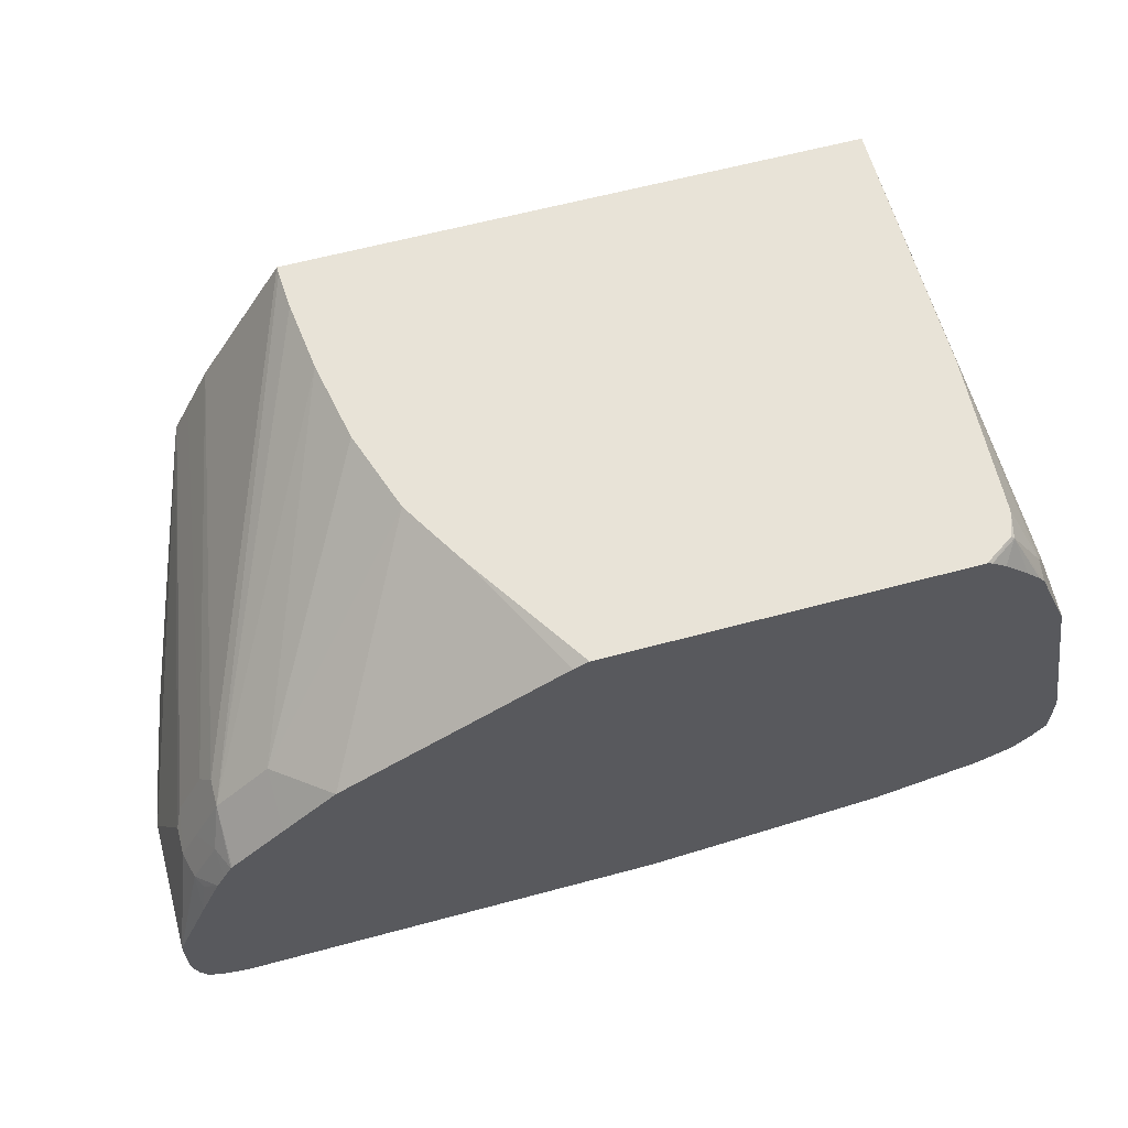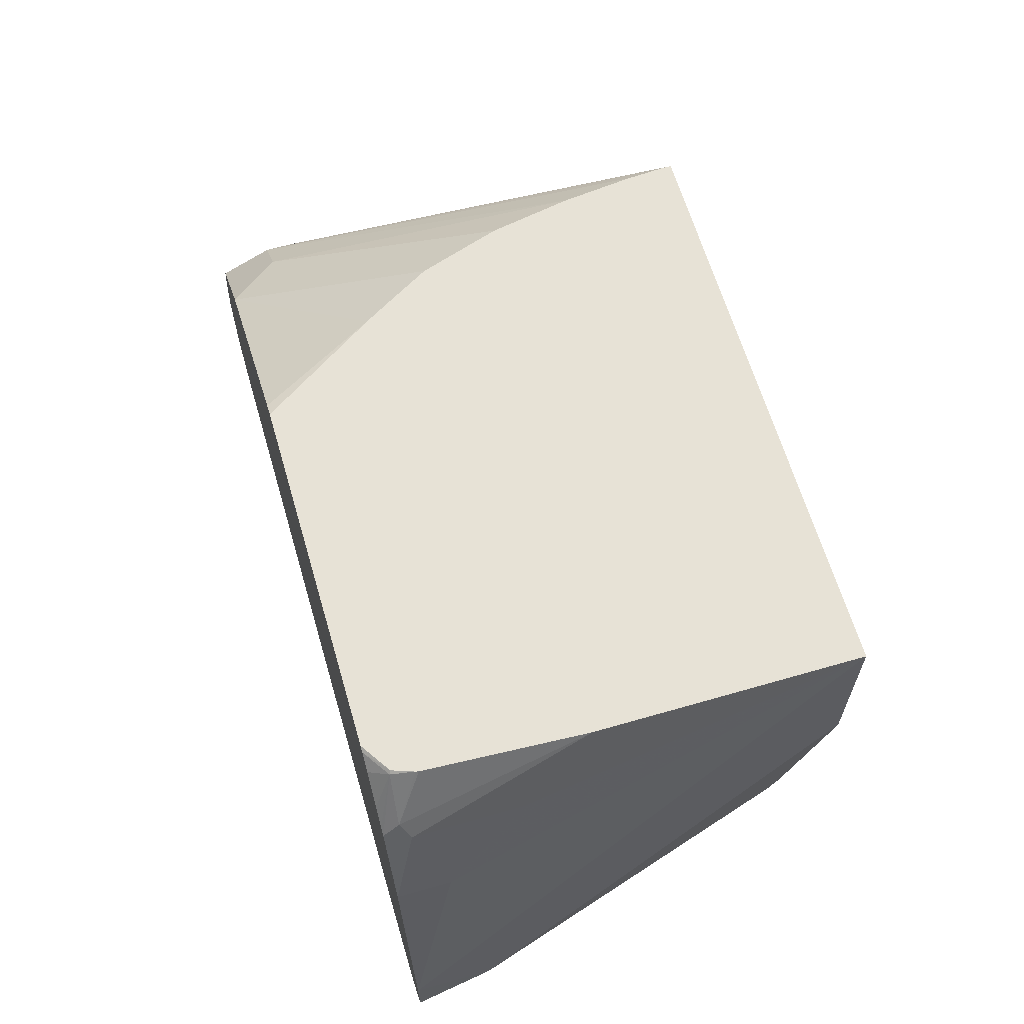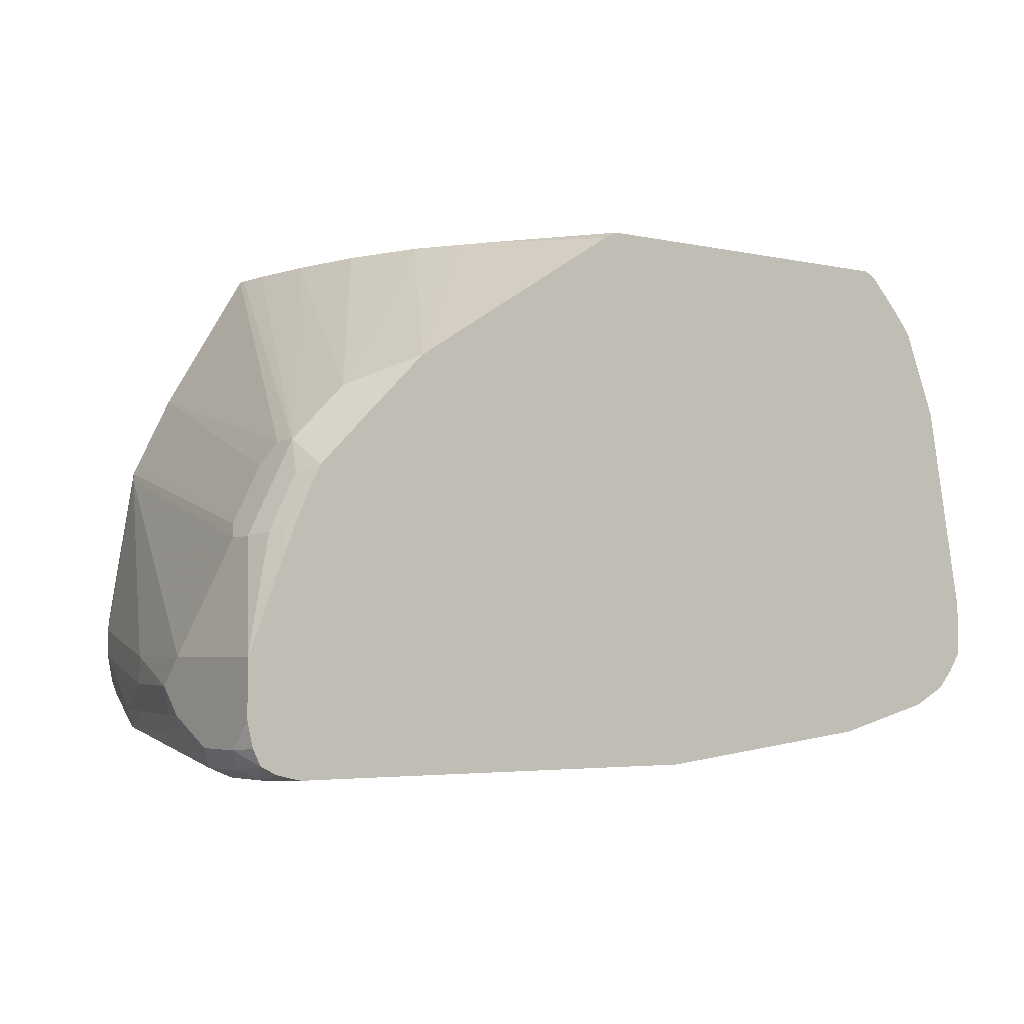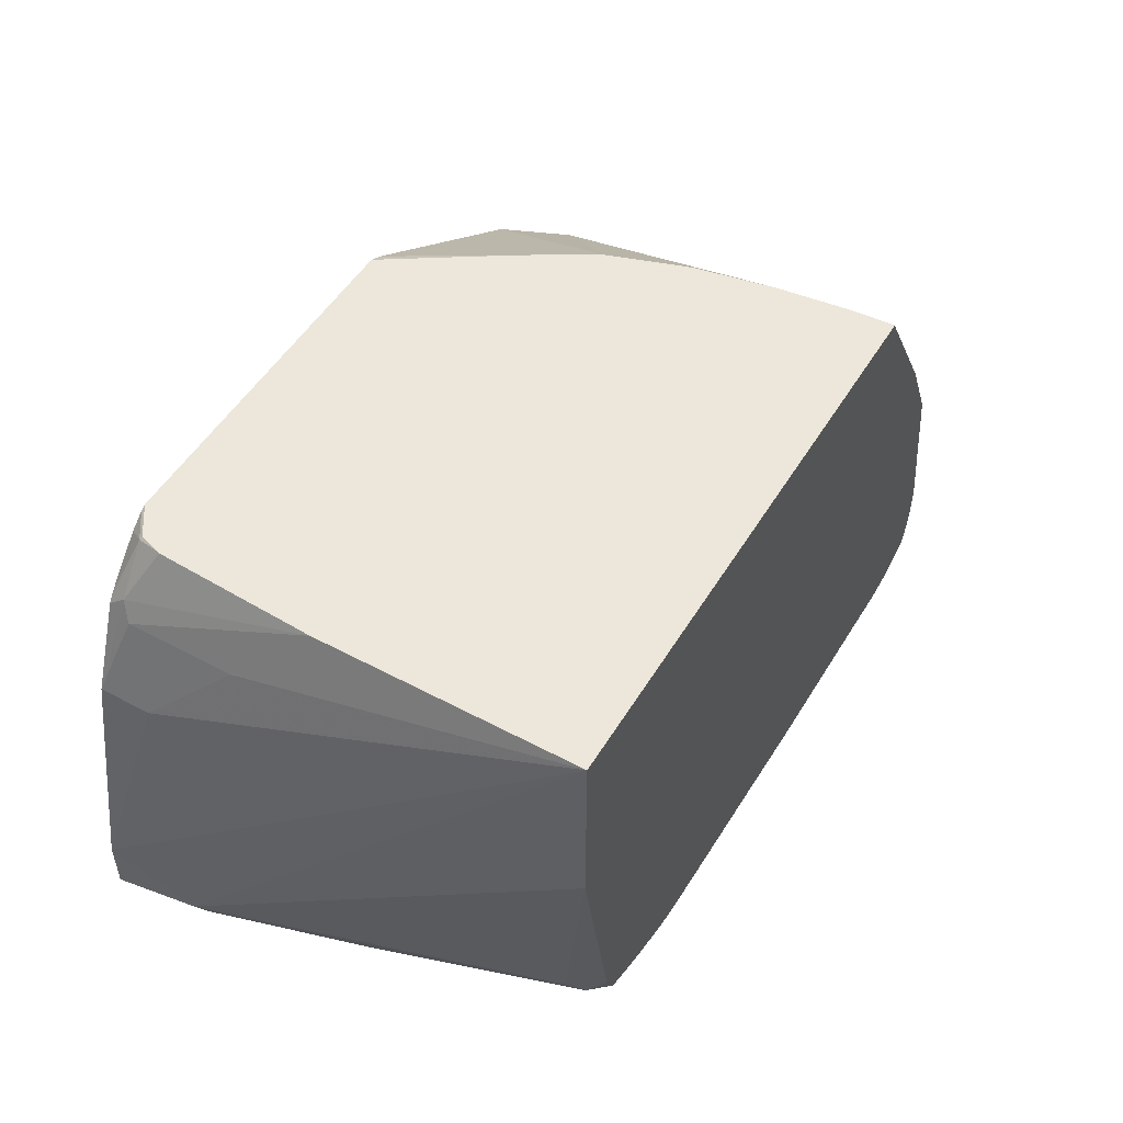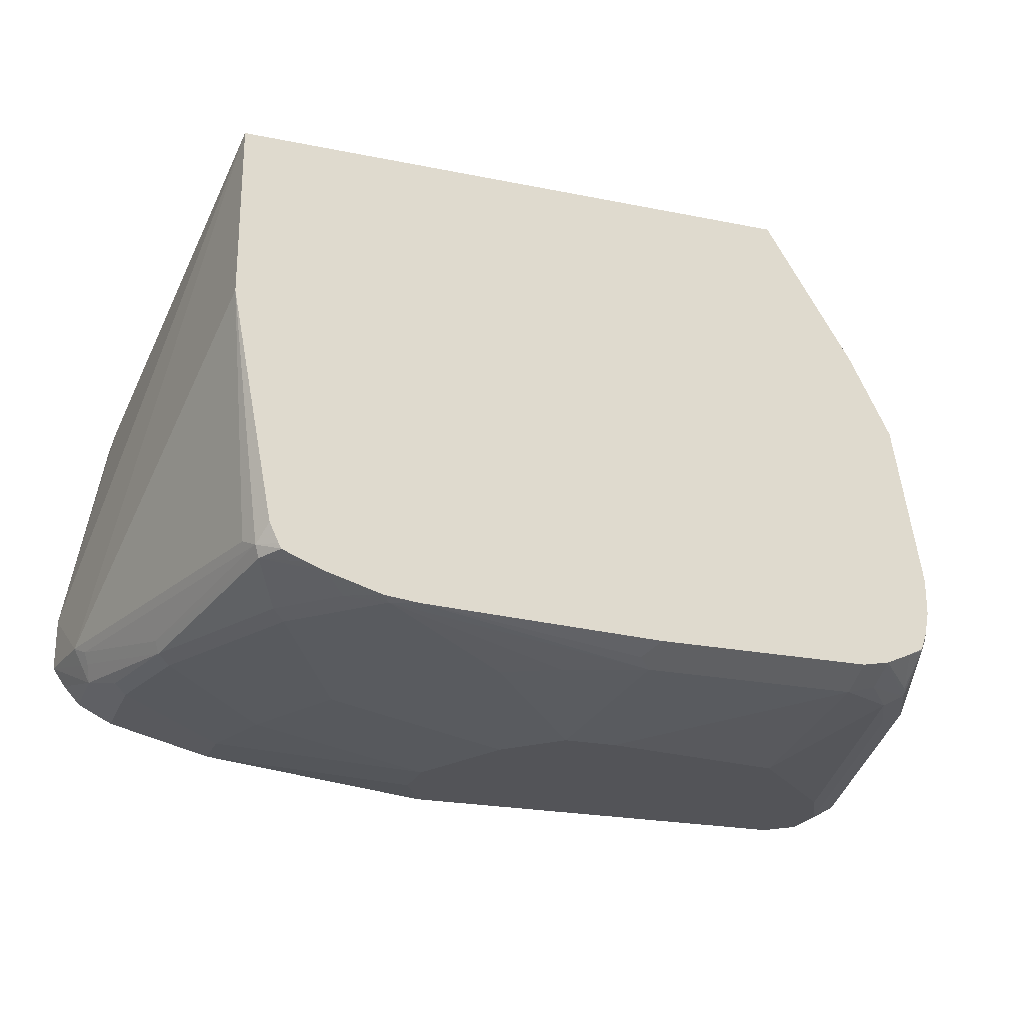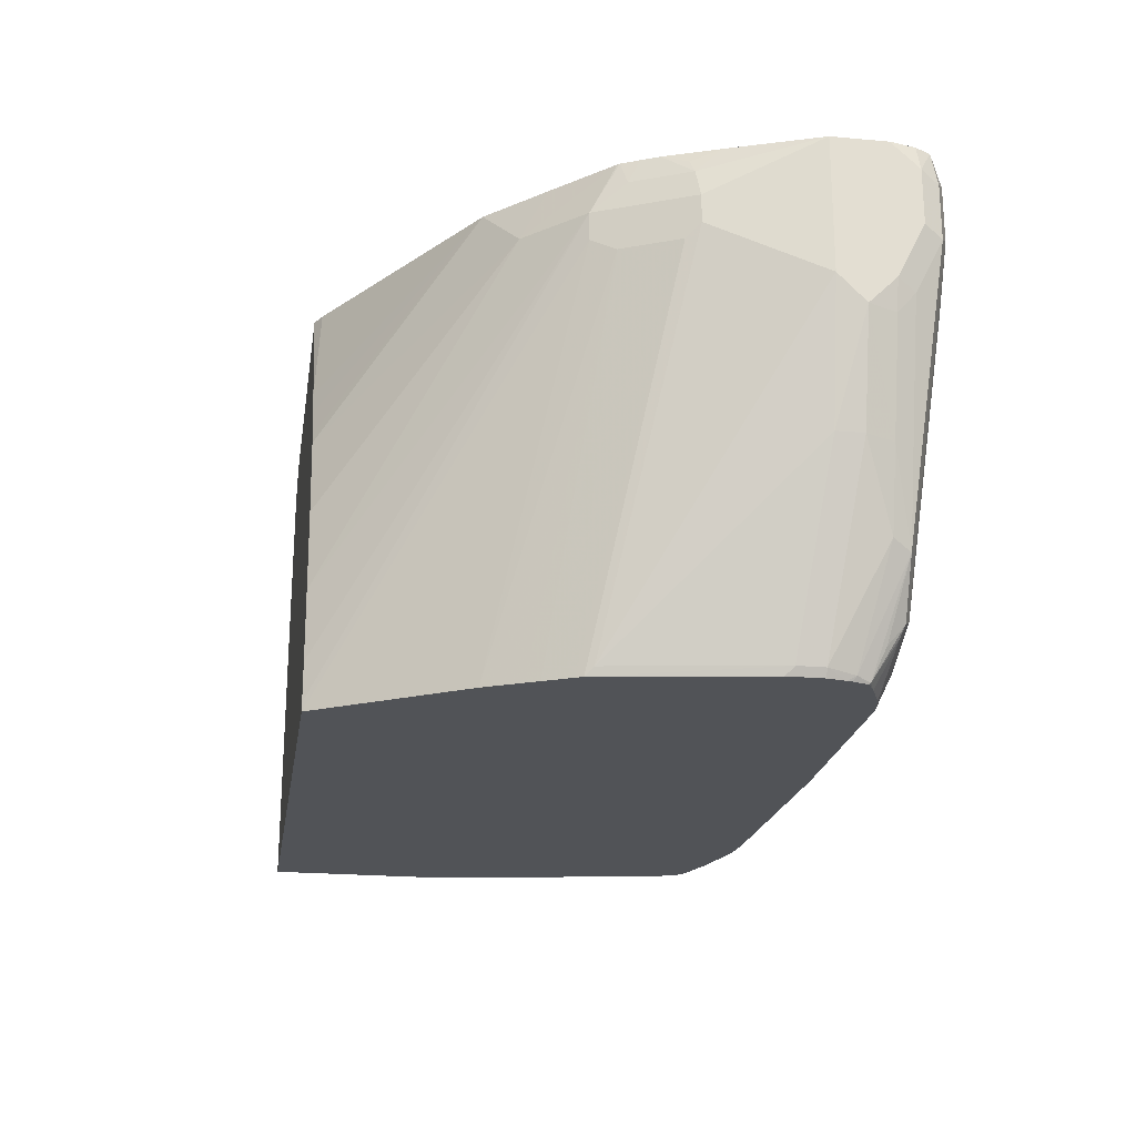
<metadata>
{"format":"obj","ext":"obj","renderer":"f3d","projection":"perspective","resolution":1024,"background":"white","views":[{"elev":61.7,"azim":-15.3,"up":"+Y"},{"elev":63.6,"azim":73.7,"up":"+Y"},{"elev":-3.9,"azim":-36.1,"up":"+Y"},{"elev":50.8,"azim":120.3,"up":"+Y"},{"elev":-23.4,"azim":161.3,"up":"+Y"},{"elev":-21.8,"azim":-99.0,"up":"+Z"}]}
</metadata>
<code>
v -0.3202 -0.3403 0.1801
v -0.3202 -0.3403 0.1401
v -0.3002 -0.3403 0.1986
v -0.3078 -0.3387 0.1986
v -0.3169 -0.3369 0.1968
v -0.3187 -0.336 0.1986
v -0.3302 -0.3302 0.1986
v -0.3336 -0.3336 0.1735
v -0.3336 -0.3336 0.1334
v -0.2935 -0.3136 -0.06672
v -0.2802 -0.3202 -0.06003
v -0.3002 -0.3403 0.1
v 0.01999 -0.3403 0.1986
v -0.336 -0.3187 0.1986
v -0.3403 -0.3202 0.1801
v -0.3403 -0.3202 0.1401
v -0.3336 -0.3136 0.0934
v -0.3152 -0.3002 -0.002489
v -0.3002 -0.3002 -0.06003
v -0.2752 -0.2802 -0.1426
v -0.2702 -0.2902 -0.1451
v -0.2752 -0.3002 -0.1226
v -0.2735 -0.3136 -0.1067
v -0.2601 -0.3202 -0.1001
v -0.2802 -0.3403 0.08003
v 0.03998 -0.3403 0.1601
v 0.2001 -0.3202 0.1986
v -0.3387 -0.3078 0.1986
v -0.3369 -0.3169 0.1968
v -0.3403 -0.3002 0.1986
v -0.3403 -0.3002 0.1
v -0.3352 -0.3002 0.07753
v -0.3403 -0.2802 0.08003
v -0.3202 -0.2802 8.54e-06
v -0.2802 -0.2602 -0.1401
v -0.2746 -0.2736 -0.1462
v -0.2738 -0.2774 -0.1462
v -0.2698 -0.2894 -0.1462
v -0.2702 -0.3102 -0.1151
v -0.2592 -0.2949 -0.1462
v -0.2401 -0.3033 -0.1462
v -0.2401 -0.3152 -0.1226
v -0.2401 -0.3403 0.04
v -0.2202 -0.3202 -0.1201
v -0.2202 -0.3403 0.02002
v 0.03998 -0.3403 0.1201
v 0.2001 -0.3202 0.1601
v 0.2802 -0.3002 0.1986
v -0.3403 -0.2602 0.1986
v -0.3403 -0.2602 0.1
v -0.3202 -0.2602 8.54e-06
v -0.2802 -0.2402 -0.1401
v -0.2771 -0.2602 -0.1462
v -0.2202 -0.3072 -0.1462
v -0.2202 -0.3136 -0.1334
v -0.05999 -0.3202 -0.1201
v -0.08006 -0.3403 8.54e-06
v -8.51e-06 -0.3403 0.04
v 0.1801 -0.3202 0.1
v 0.2602 -0.3002 0.04
v 0.2802 -0.3002 0.1201
v 0.2902 -0.2952 0.1101
v 0.3069 -0.2869 0.1986
v -0.3152 -0.1961 0.1986
v -0.3152 -0.1776 0.1801
v -0.3202 -0.1801 0.1601
v -0.3202 -0.1801 0.1401
v -0.2601 -0.1201 -0.1401
v -0.2571 -0.1141 -0.1462
v -0.2771 -0.2341 -0.1462
v -0.05999 -0.3072 -0.1462
v -0.05999 -0.3136 -0.1334
v -0.05003 -0.3152 -0.1301
v 0.12 -0.3002 -0.1462
v 0.1401 -0.3002 -0.1401
v -8.51e-06 -0.3202 -0.1001
v -0.04 -0.3403 8.54e-06
v 0.2001 -0.3002 -0.08005
v 0.1401 -0.3202 0.02002
v 0.1601 -0.3202 0.06002
v 0.2702 -0.2952 0.03001
v 0.2302 -0.2952 -0.05001
v 0.3069 -0.2869 0.1401
v 0.3197 -0.2727 0.1986
v -0.3102 -0.1751 0.1901
v -0.3006 -0.1603 0.1986
v -0.2998 -0.1584 0.1986
v -0.2952 -0.1376 0.1801
v -0.3069 -0.1534 0.1601
v -0.3152 -0.1701 0.1301
v -0.2545 -0.1088 -0.1462
v 0.1401 -0.2979 -0.1462
v 0.1461 -0.2972 -0.1462
v 0.1701 -0.2952 -0.1301
v 0.03998 -0.3202 -0.08005
v 0.2101 -0.2952 -0.09004
v 0.2735 -0.2869 0.02667
v 0.3102 -0.2752 0.1301
v 0.2302 -0.2752 -0.1301
v 0.3136 -0.2735 0.1401
v 0.3295 -0.2587 0.1986
v -0.2936 -0.1461 0.1986
v -0.2873 -0.1337 0.1986
v -0.2868 -0.1135 0.1601
v -0.2952 -0.1301 0.1301
v -0.3069 -0.1534 0.1401
v -0.2448 -0.08937 -0.1462
v 0.1862 -0.2854 -0.1462
v 0.3136 -0.2668 0.1267
v 0.2334 -0.2668 -0.1334
v 0.2001 -0.2802 -0.1462
v 0.2181 -0.2729 -0.1462
v 0.3202 -0.2602 0.1401
v 0.3295 -0.2186 0.1986
v -0.2864 -0.1324 0.1986
v -0.2868 -0.1135 0.1401
v -0.2668 -0.09341 0.1601
v -0.1541 0.05206 -0.06003
v -0.1601 0.05206 -0.1121
v -0.1619 0.05206 -0.1401
v -0.2401 -0.08008 -0.1462
v -0.2268 -0.05339 -0.1462
v 0.2401 -0.2602 -0.1201
v 0.2201 -0.2689 -0.1462
v 0.2271 -0.2541 -0.1462
v 0.2602 -0.08008 -0.1462
v 0.2602 0.05206 -0.1462
v 0.3002 -0.06007 0.1601
v 0.3002 -0.06007 0.1986
v -0.2463 -0.09241 0.1986
v -0.2468 -0.0734 0.1601
v -0.1619 0.05206 -0.1462
v -0.1428 0.05206 8.54e-06
v 0.2602 0.05206 0.048
v 0.2802 -1.125e-05 0.1
v 0.2802 -1.125e-05 0.1801
v 0.2735 0.01331 0.1868
v 0.2747 0.003368 0.1986
v -0.2068 -0.05339 0.1986
v -0.1228 0.05206 0.06002
v 0.2542 0.05206 0.1661
v 0.2536 0.05206 0.1683
v 0.2502 0.05003 0.1851
v 0.2702 0.009973 0.1986
v -0.09205 0.05206 0.1121
v -0.104 0.05206 0.09201
v -0.1174 0.05206 0.06933
v -0.04669 0.04669 0.1986
v 0.2481 0.05206 0.1841
v 0.2302 0.05003 0.1986
v 0.2412 0.04104 0.1986
v 0.2597 0.02172 0.1986
v -0.03593 0.05206 0.1986
v 0.2261 0.05206 0.1986
f 82 96 99
f 81 99 97
f 81 82 99
f 81 98 83
f 81 97 98
f 78 96 82
f 78 94 96
f 76 95 77
f 75 95 76
f 75 77 95
f 71 73 72
f 75 94 78
f 75 93 94
f 75 92 93
f 74 92 75
f 75 78 77
f 89 104 105
f 83 100 101
f 97 109 98
f 96 108 99
f 71 74 73
f 94 108 96
f 93 108 94
f 91 105 107
f 90 105 91
f 83 98 100
f 90 106 105
f 89 105 106
f 88 104 89
f 88 103 104
f 88 102 103
f 87 102 88
f 85 86 87
f 83 101 84
f 89 106 90
f 69 90 91
f 59 80 60
f 67 90 68
f 56 76 77
f 56 75 76
f 56 74 75
f 56 73 74
f 56 72 73
f 54 72 55
f 54 71 72
f 52 69 70
f 52 68 69
f 51 68 52
f 50 68 51
f 50 67 68
f 49 67 50
f 97 99 110
f 49 66 67
f 58 77 78
f 58 78 79
f 58 79 80
f 60 81 62
f 66 89 90
f 66 90 67
f 65 89 66
f 65 88 89
f 65 87 88
f 65 85 87
f 64 86 85
f 68 90 69
f 64 85 65
f 62 81 83
f 62 83 63
f 60 82 81
f 60 78 82
f 60 79 78
f 60 80 79
f 60 62 61
f 63 83 84
f 97 110 109
f 118 141 134
f 99 108 111
f 131 139 140
f 130 139 131
f 129 137 138
f 129 136 137
f 128 136 129
f 128 135 136
f 127 135 128
f 127 136 135
f 127 134 136
f 118 131 133
f 118 120 119
f 118 132 120
f 118 127 132
f 118 134 127
f 118 142 141
f 131 140 133
f 118 149 142
f 134 141 137
f 137 141 142
f 49 65 66
f 149 154 150
f 145 148 153
f 143 152 144
f 143 151 152
f 143 150 151
f 143 149 150
f 142 149 143
f 139 148 145
f 139 147 140
f 139 146 147
f 139 145 146
f 138 143 144
f 137 143 138
f 137 142 143
f 134 137 136
f 118 154 149
f 118 153 154
f 118 145 153
f 105 116 122
f 105 121 107
f 104 132 116
f 104 120 132
f 104 119 120
f 104 118 119
f 104 117 118
f 104 115 117
f 104 116 105
f 103 115 104
f 101 113 114
f 100 113 101
f 100 109 113
f 99 112 110
f 99 111 112
f 105 122 121
f 109 110 123
f 109 123 113
f 110 112 124
f 118 146 145
f 118 147 146
f 118 140 147
f 118 133 140
f 117 131 118
f 116 132 122
f 115 131 117
f 98 109 100
f 115 130 131
f 114 128 129
f 113 127 114
f 113 126 127
f 113 123 126
f 110 126 123
f 110 125 126
f 110 124 125
f 114 127 128
f 49 64 65
f 36 127 126
f 48 61 62
f 7 15 8
f 7 14 15
f 4 6 5
f 3 6 4
f 3 7 6
f 3 14 7
f 3 28 14
f 3 30 28
f 3 49 30
f 3 64 49
f 3 86 64
f 3 87 86
f 3 102 87
f 3 103 102
f 3 115 103
f 8 15 16
f 3 130 115
f 8 16 9
f 9 31 17
f 15 29 28
f 14 29 15
f 14 28 29
f 13 26 27
f 12 24 25
f 11 24 12
f 11 23 24
f 10 23 11
f 10 22 23
f 10 21 22
f 10 20 21
f 10 19 20
f 10 18 19
f 10 17 18
f 9 17 10
f 9 16 31
f 3 139 130
f 3 148 139
f 3 153 148
f 1 6 7
f 1 5 6
f 1 4 5
f 1 3 4
f 1 13 3
f 1 26 13
f 1 46 26
f 1 58 46
f 1 77 58
f 1 57 77
f 1 45 57
f 1 43 45
f 48 62 63
f 1 12 25
f 1 2 12
f 1 7 8
f 1 8 9
f 1 9 2
f 2 9 10
f 3 154 153
f 3 150 154
f 3 151 150
f 3 152 151
f 3 144 152
f 3 138 144
f 3 129 138
f 15 28 30
f 3 114 129
f 3 84 101
f 3 63 84
f 3 48 63
f 3 27 48
f 3 13 27
f 2 11 12
f 2 10 11
f 3 101 114
f 15 30 49
f 1 25 43
f 15 50 33
f 36 74 71
f 36 92 74
f 36 93 92
f 36 108 93
f 36 111 108
f 36 112 111
f 36 124 112
f 36 125 124
f 36 126 125
f 36 132 127
f 36 122 132
f 36 121 122
f 36 107 121
f 36 91 107
f 36 69 91
f 36 71 54
f 36 70 69
f 36 54 41
f 36 40 38
f 15 49 50
f 47 60 61
f 47 59 60
f 46 59 47
f 46 80 59
f 46 58 80
f 44 57 45
f 44 77 57
f 44 56 77
f 44 55 72
f 42 55 44
f 42 54 55
f 41 54 42
f 39 40 41
f 36 38 37
f 36 41 40
f 36 53 70
f 44 72 56
f 35 70 53
f 21 23 22
f 21 39 23
f 20 38 21
f 20 37 38
f 20 36 37
f 20 35 36
f 19 35 20
f 19 34 35
f 18 34 19
f 18 32 33
f 17 32 18
f 17 31 32
f 15 31 16
f 35 53 36
f 15 33 31
f 21 38 40
f 21 40 39
f 18 33 34
f 23 41 42
f 23 39 41
f 35 52 70
f 34 51 52
f 33 51 34
f 34 52 35
f 31 33 32
f 27 61 48
f 27 47 61
f 33 50 51
f 26 47 27
f 26 46 47
f 24 45 43
f 24 44 45
f 24 42 44
f 24 43 25
f 23 42 24

</code>
